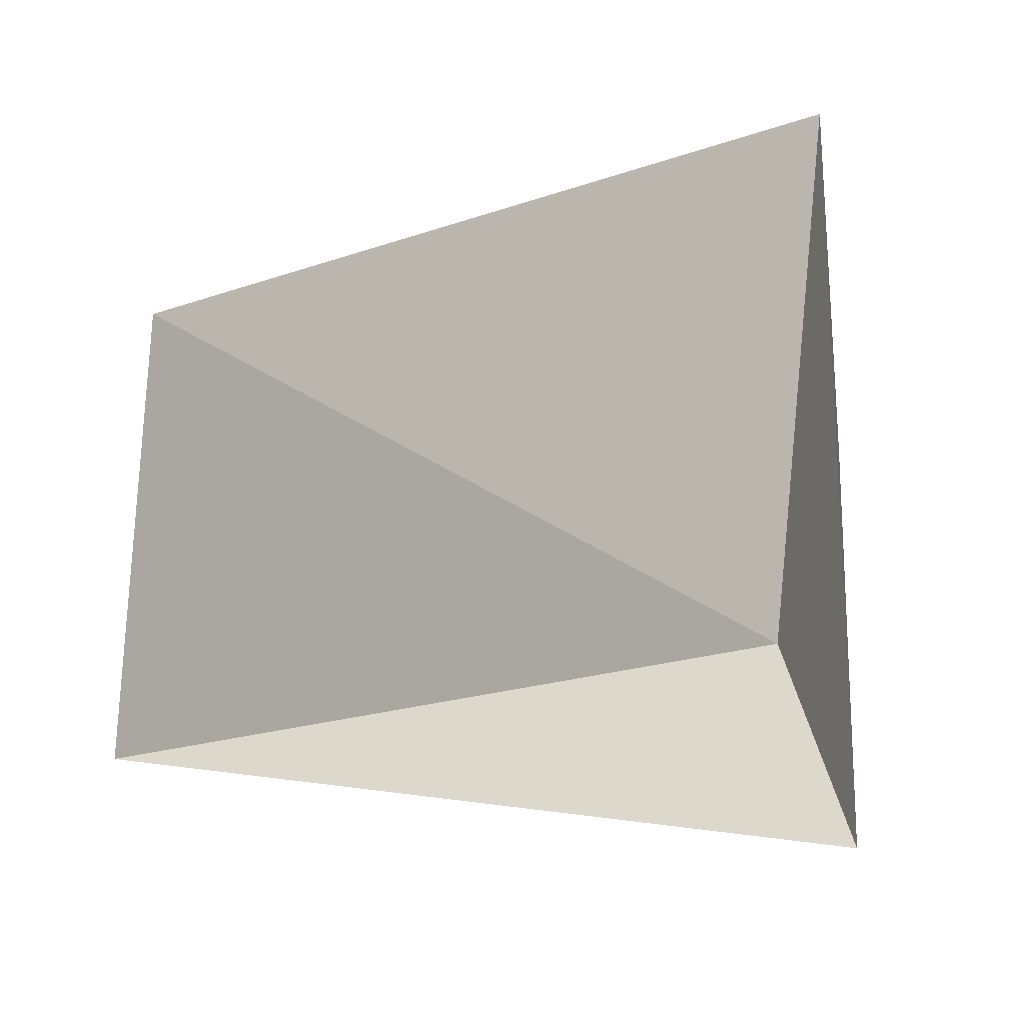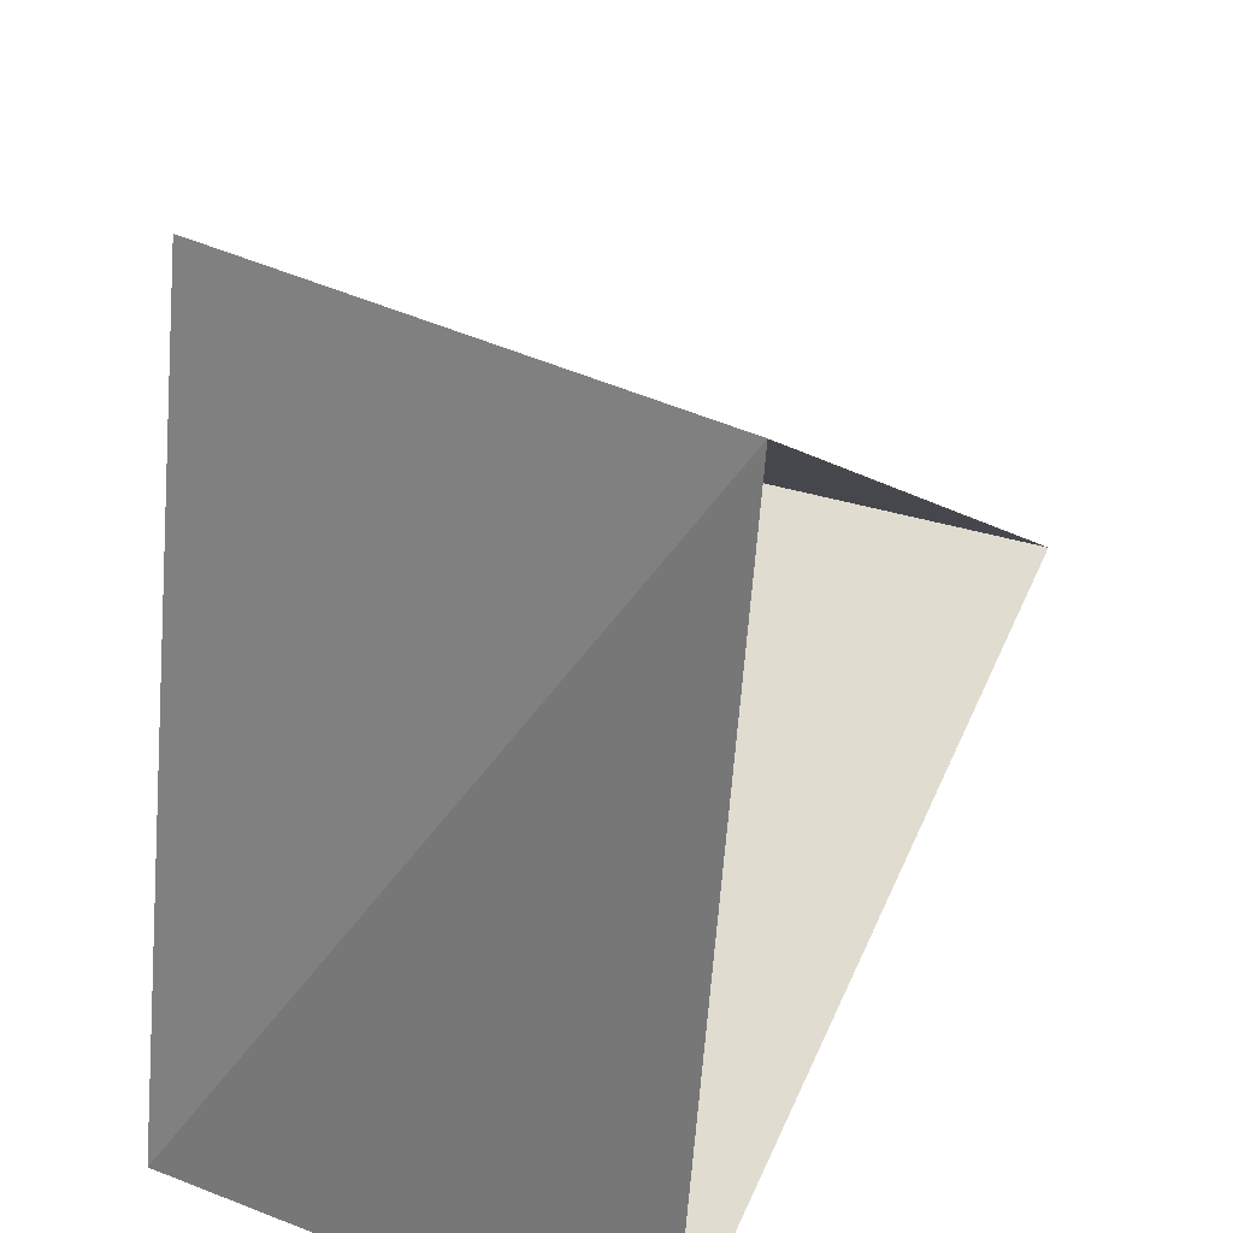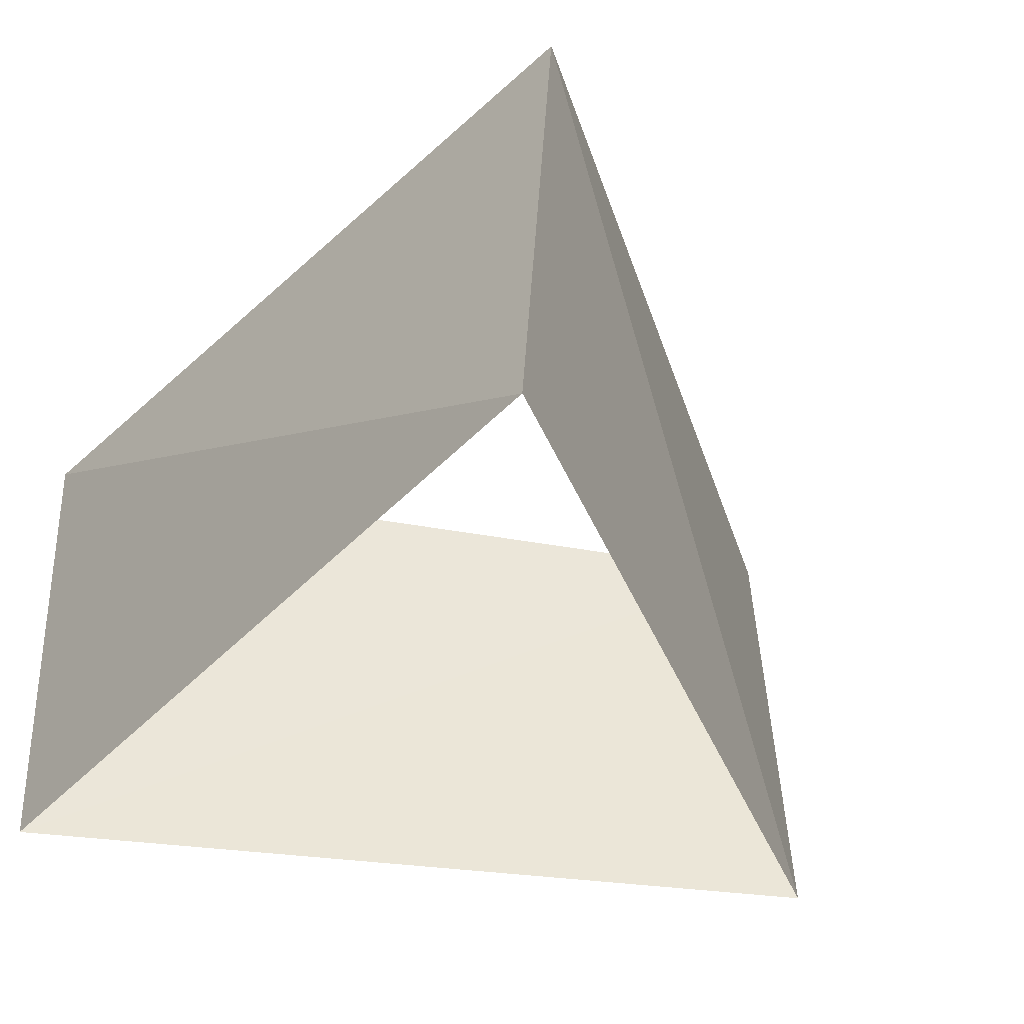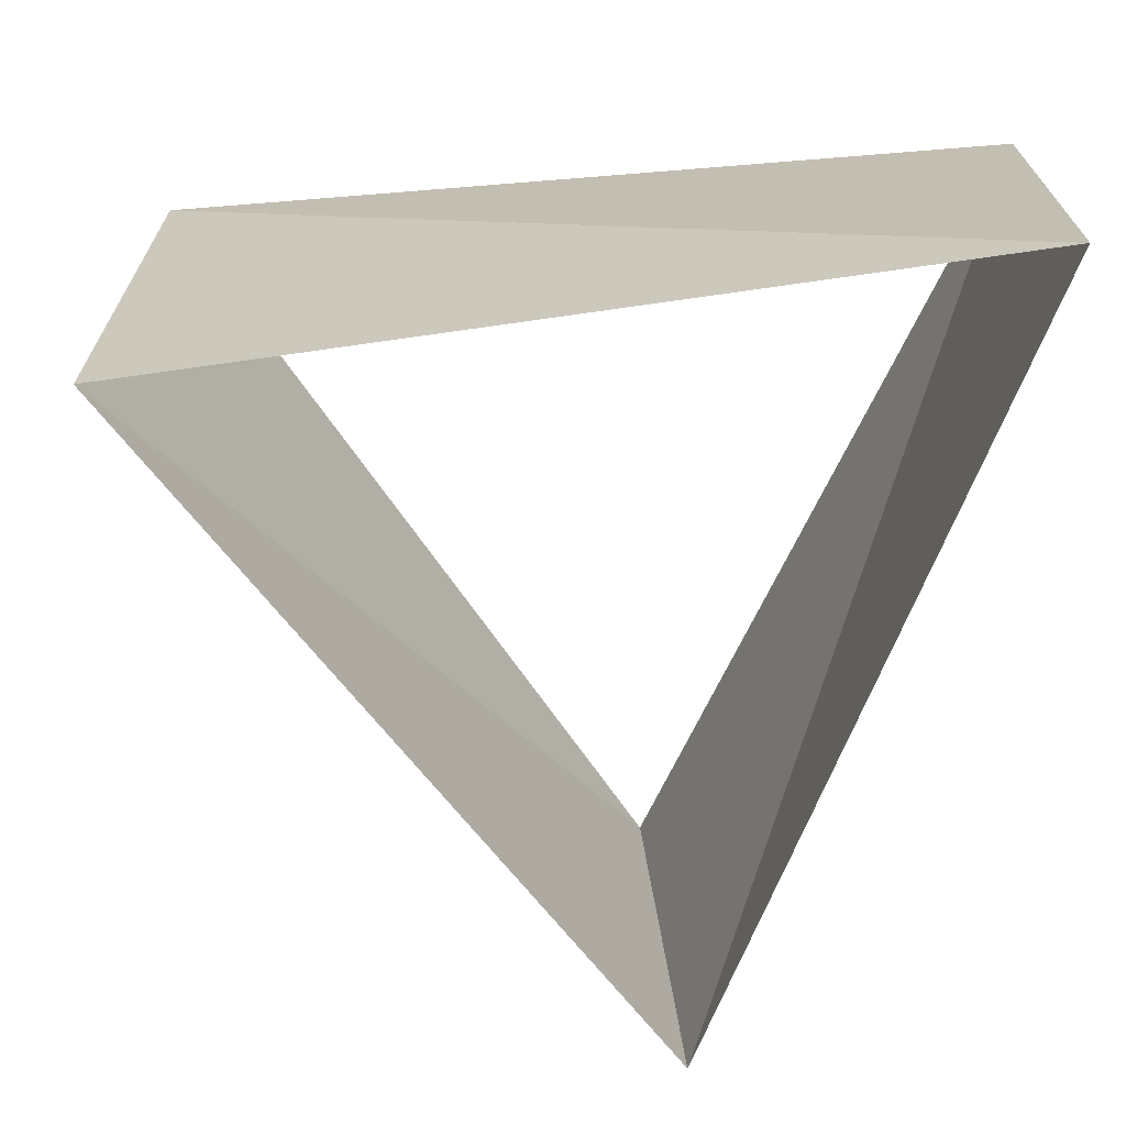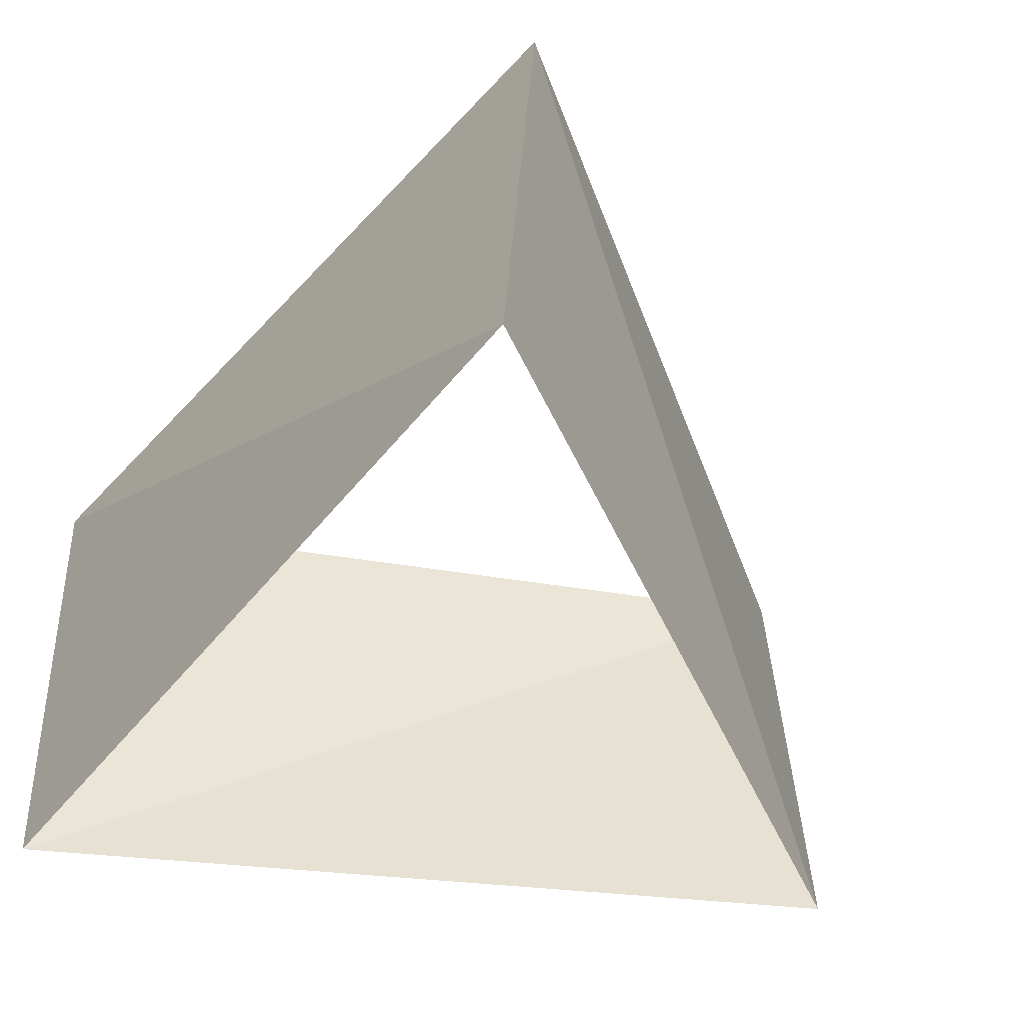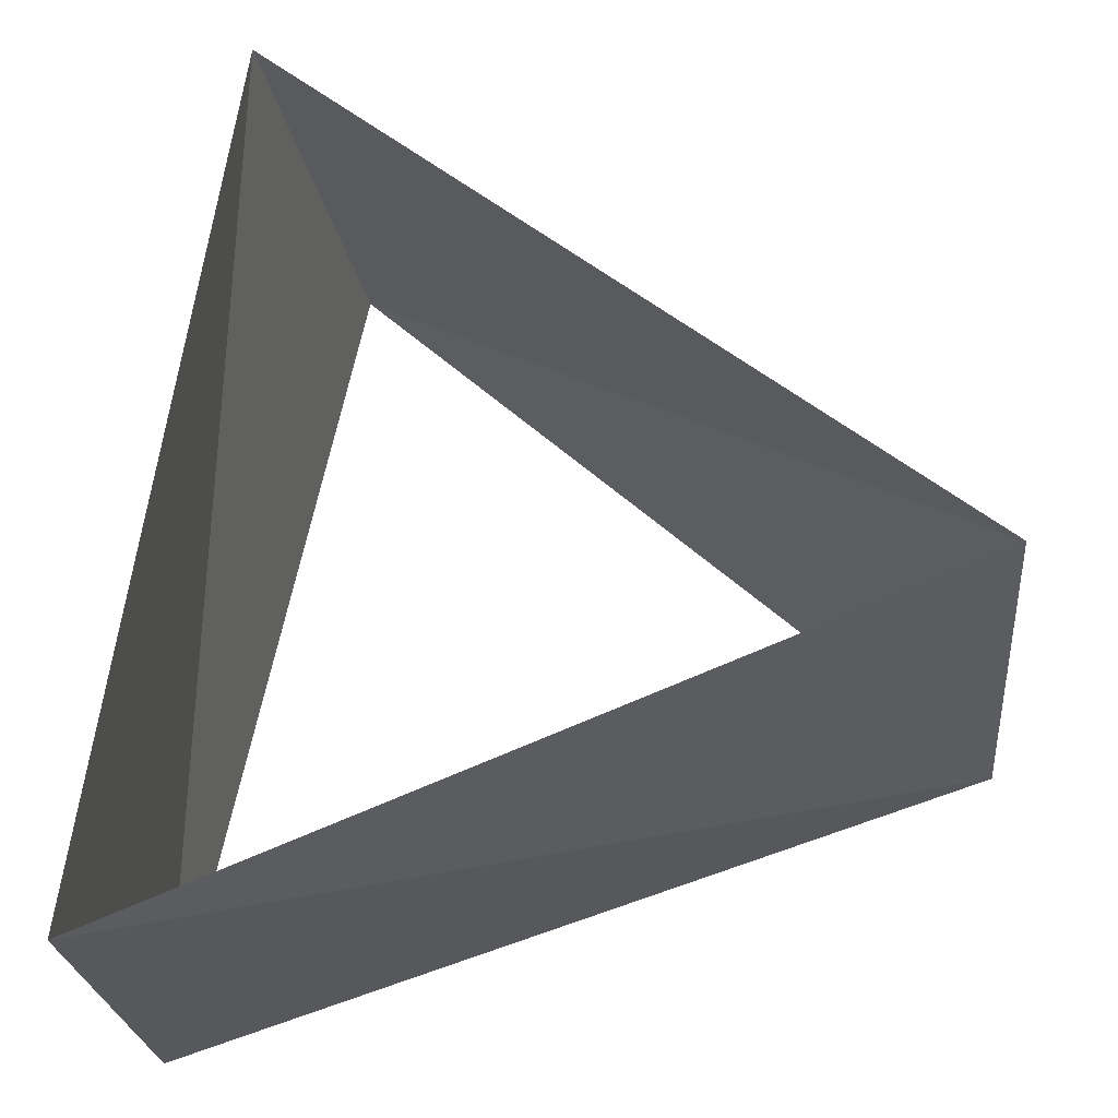
<metadata>
{"format":"obj","ext":"obj","renderer":"f3d","projection":"perspective","resolution":1024,"background":"white","views":[{"elev":71.3,"azim":-176.9,"up":"+Y"},{"elev":37.8,"azim":-62.9,"up":"+Y"},{"elev":-41.8,"azim":69.2,"up":"+Z"},{"elev":-68.4,"azim":-93.8,"up":"+Z"},{"elev":-49.1,"azim":71.4,"up":"+Z"},{"elev":-24.4,"azim":5.6,"up":"+Y"}]}
</metadata>
<code>
v -0.309 0.9511 30
v -0.6691 -0.7431 30
v 0.9781 -0.2079 30
v -0.3681 0.9298 31
v -0.6211 -0.7837 31
v 0.9893 -0.1461 31
f 6 3 5
f 3 5 2
f 5 2 4
f 2 4 1
f 4 1 6
f 1 6 3

</code>
